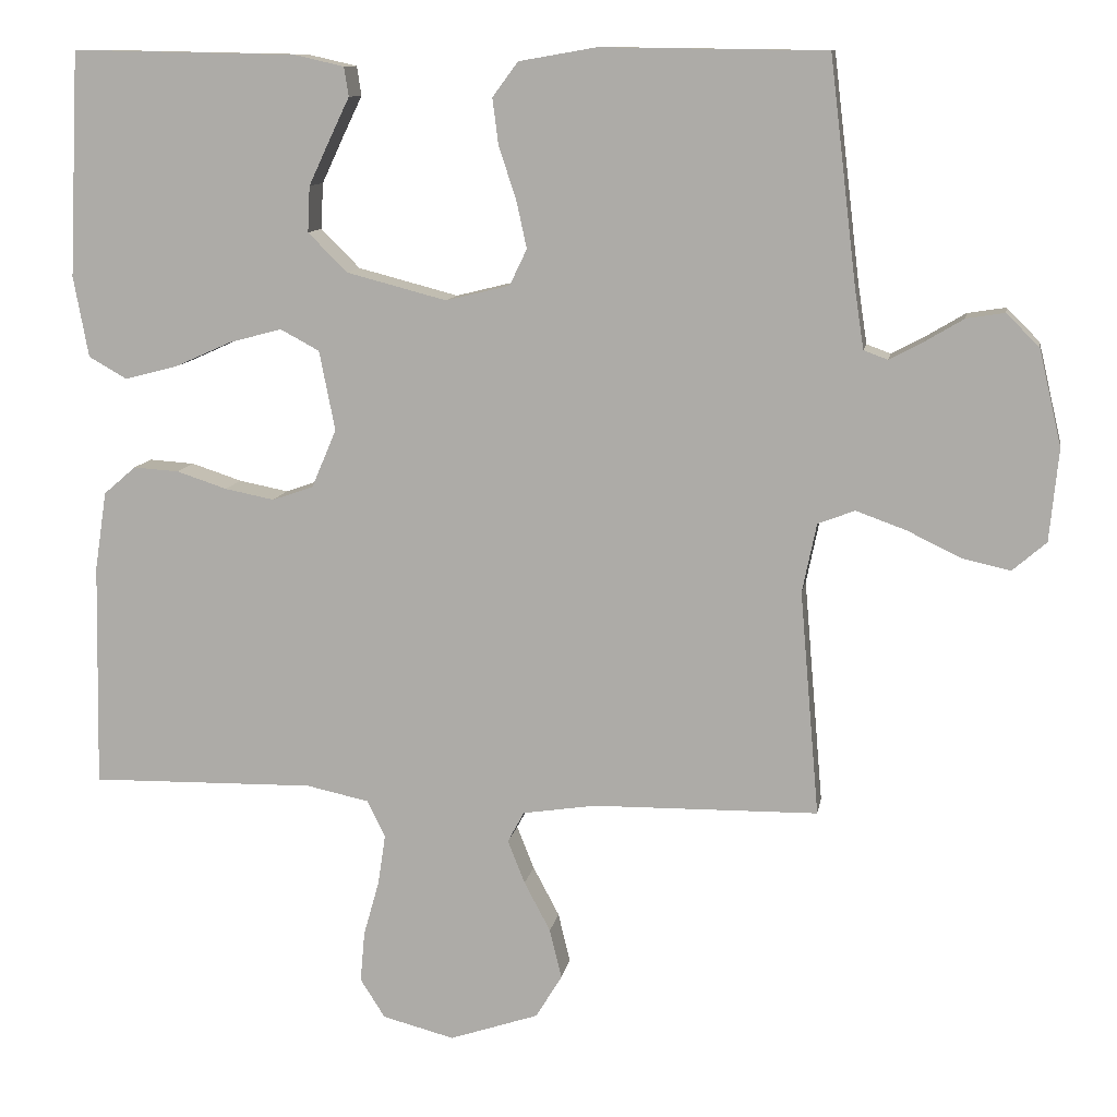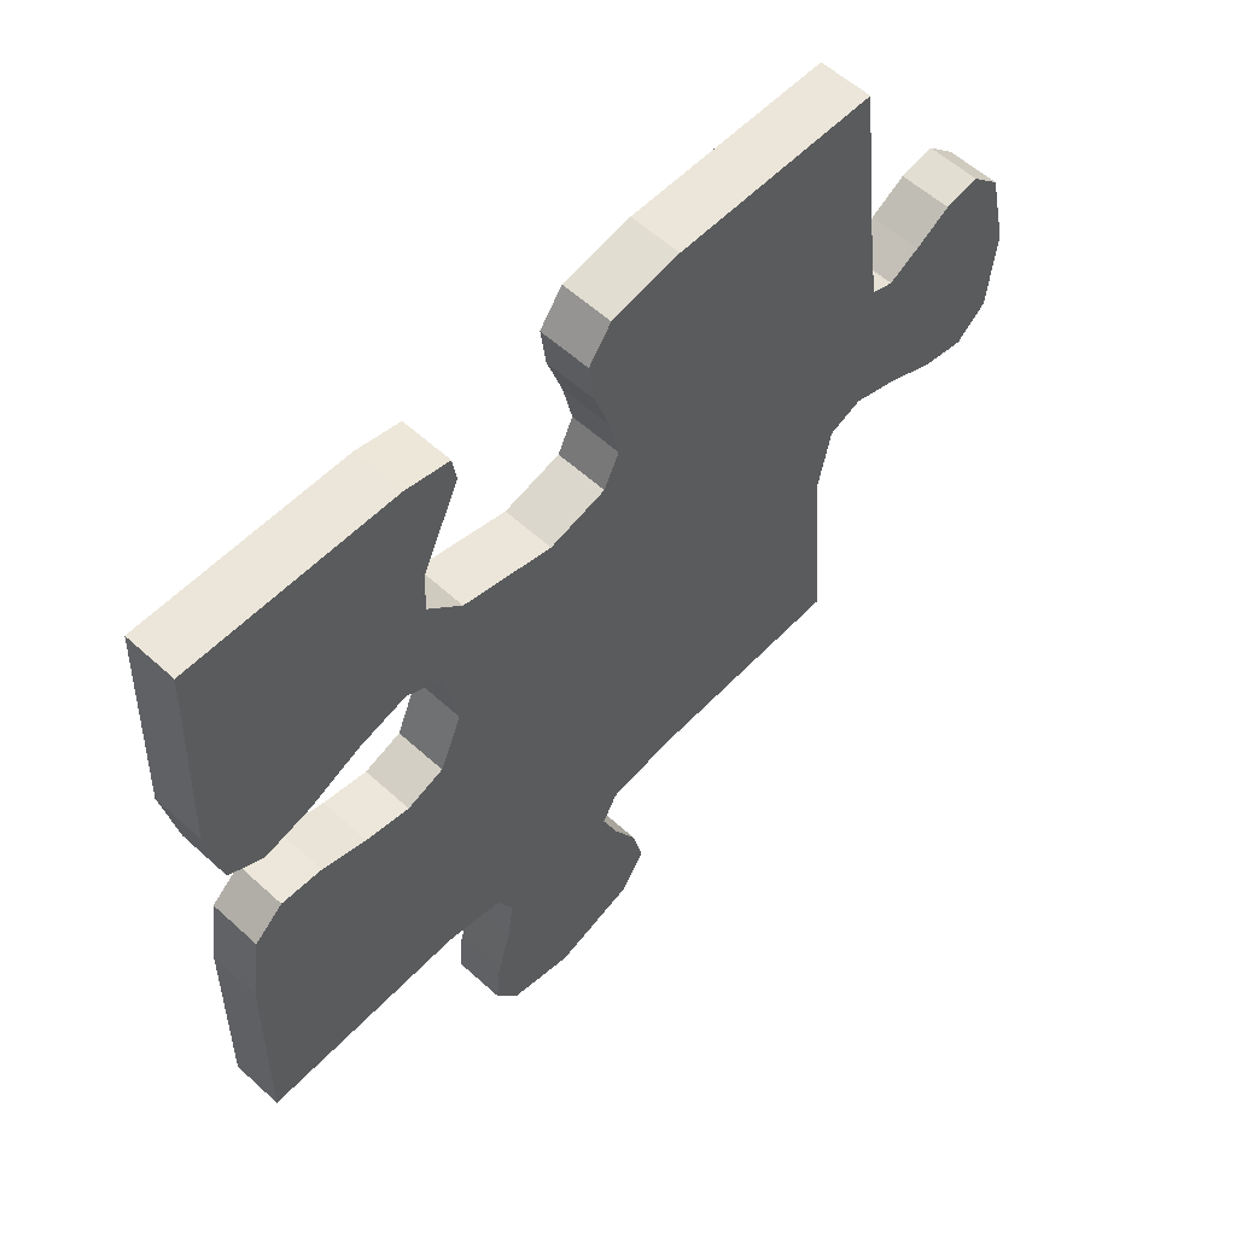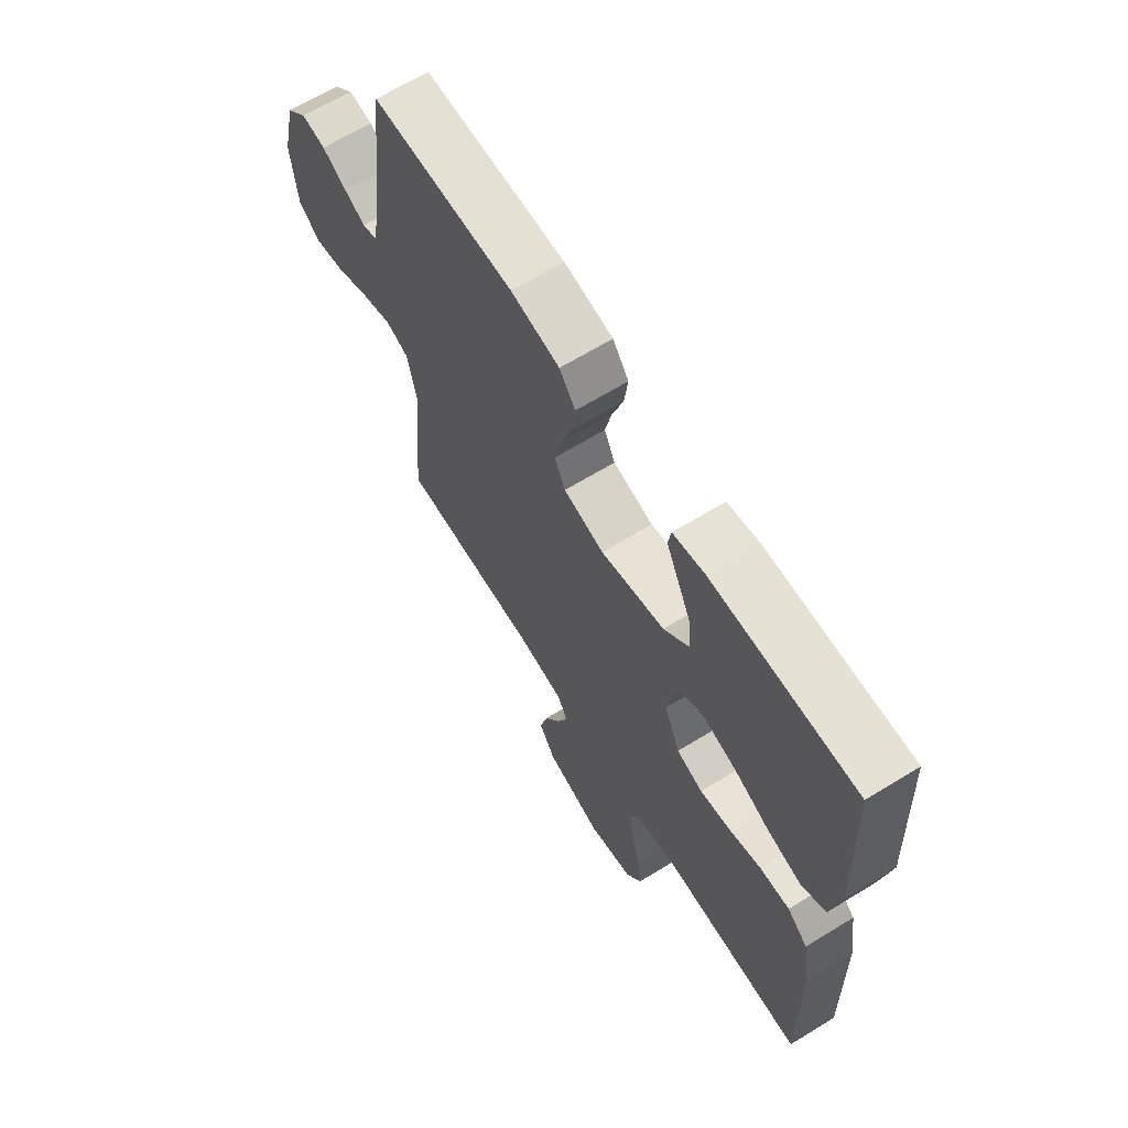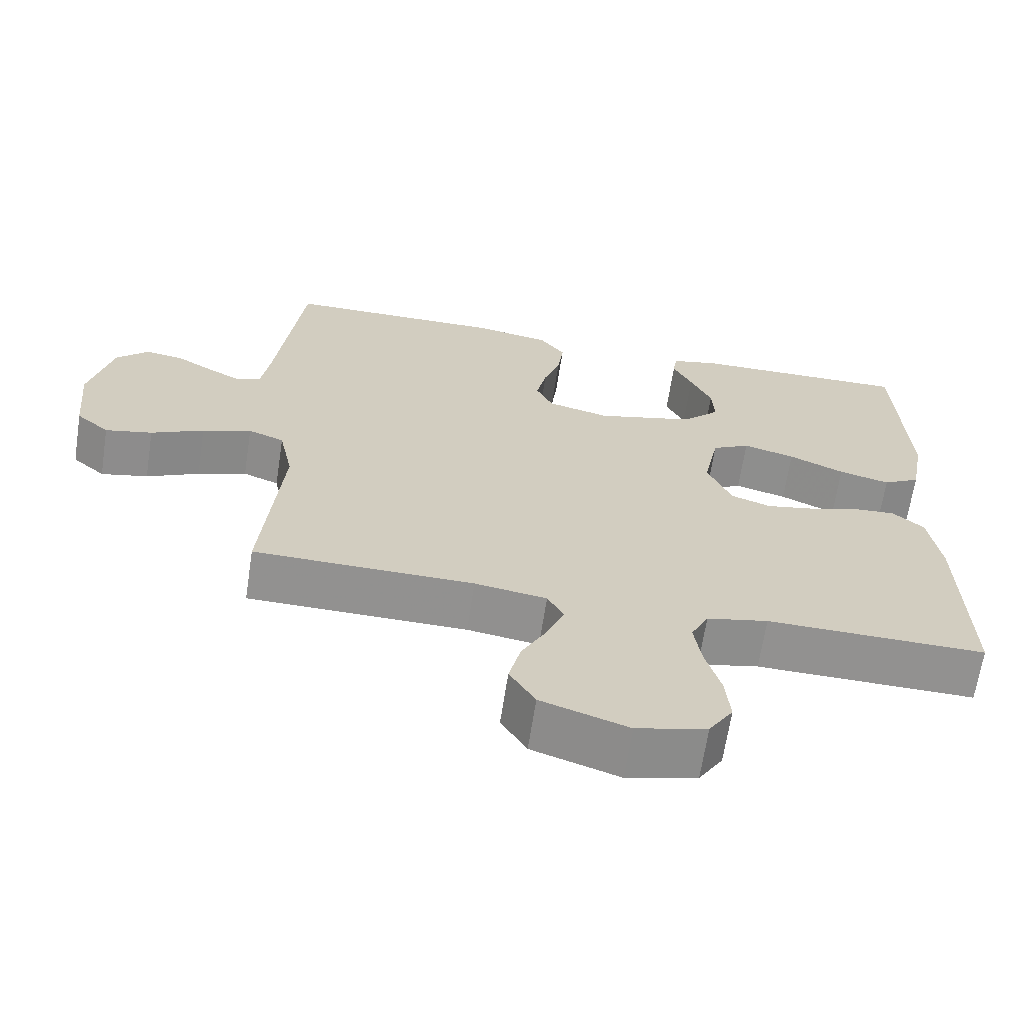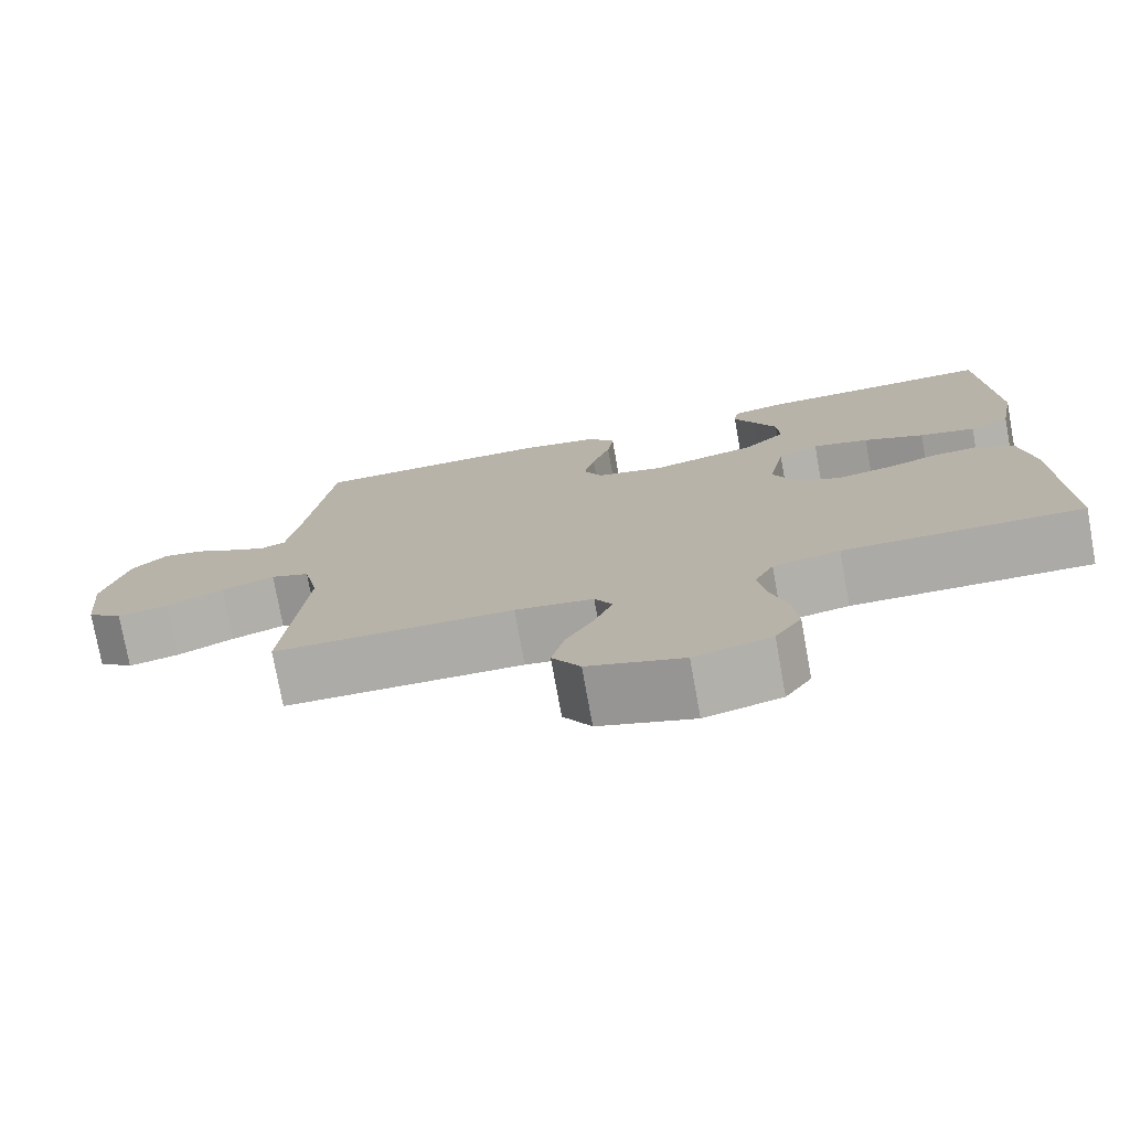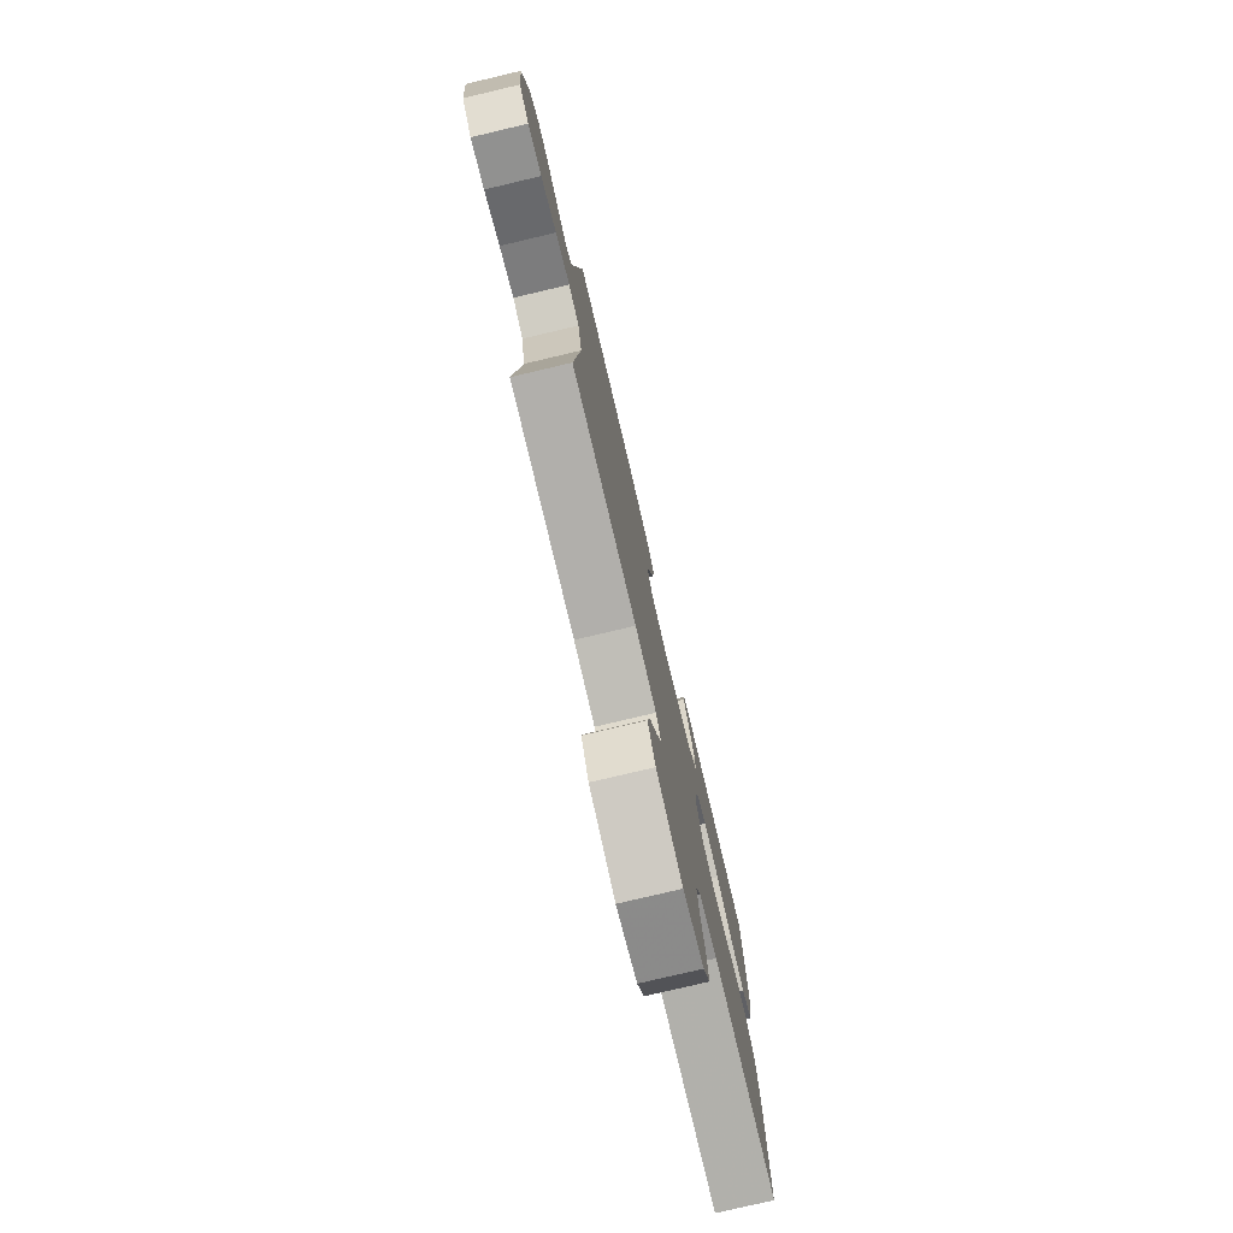
<metadata>
{"format":"obj","ext":"obj","renderer":"f3d","projection":"perspective","resolution":1024,"background":"white","views":[{"elev":10.9,"azim":-170.3,"up":"+Z"},{"elev":57.7,"azim":133.3,"up":"+Z"},{"elev":65.8,"azim":58.4,"up":"+Z"},{"elev":-66.0,"azim":-8.7,"up":"+Z"},{"elev":-76.4,"azim":10.3,"up":"+Z"},{"elev":-77.6,"azim":-76.7,"up":"+Z"}]}
</metadata>
<code>
v -0.5 0.07 -0.5
v -0.474 0.07 -0.2
v -0.493 0.07 -0.108
v -0.542 0.07 -0.089
v -0.609 0.07 -0.113
v -0.681 0.07 -0.148
v -0.745 0.07 -0.162
v -0.79 0.07 -0.123
v -0.802 0.07 0
v -0.772 0.07 0.128
v -0.728 0.07 0.172
v -0.677 0.07 0.164
v -0.625 0.07 0.133
v -0.58 0.07 0.109
v -0.548 0.07 0.121
v -0.536 0.07 0.2
v -0.5 0.07 0.5
v -0.2 0.07 0.504
v -0.097 0.07 0.486
v -0.063 0.07 0.44
v -0.071 0.07 0.378
v -0.094 0.07 0.309
v -0.108 0.07 0.245
v -0.085 0.07 0.197
v 0 0.07 0.176
v 0.134 0.07 0.211
v 0.186 0.07 0.263
v 0.183 0.07 0.324
v 0.154 0.07 0.386
v 0.128 0.07 0.44
v 0.134 0.07 0.479
v 0.2 0.07 0.494
v 0.5 0.07 0.5
v 0.514 0.07 0.2
v 0.494 0.07 0.092
v 0.443 0.07 0.063
v 0.373 0.07 0.081
v 0.297 0.07 0.115
v 0.226 0.07 0.134
v 0.174 0.07 0.106
v 0.153 0.07 0
v 0.186 0.07 -0.078
v 0.241 0.07 -0.097
v 0.307 0.07 -0.084
v 0.374 0.07 -0.062
v 0.435 0.07 -0.058
v 0.478 0.07 -0.095
v 0.494 0.07 -0.2
v 0.5 0.07 -0.5
v 0.2 0.07 -0.495
v 0.116 0.07 -0.513
v 0.092 0.07 -0.562
v 0.102 0.07 -0.629
v 0.123 0.07 -0.703
v 0.129 0.07 -0.771
v 0.096 0.07 -0.823
v 0 0.07 -0.848
v -0.119 0.07 -0.808
v -0.154 0.07 -0.75
v -0.138 0.07 -0.684
v -0.103 0.07 -0.618
v -0.08 0.07 -0.56
v -0.102 0.07 -0.519
v -0.2 0.07 -0.504
v -0.5 0 -0.5
v -0.474 0 -0.2
v -0.493 0 -0.108
v -0.542 0 -0.089
v -0.609 0 -0.113
v -0.681 0 -0.148
v -0.745 0 -0.162
v -0.79 0 -0.123
v -0.802 0 0
v -0.772 0 0.128
v -0.728 0 0.172
v -0.677 0 0.164
v -0.625 0 0.133
v -0.58 0 0.109
v -0.548 0 0.121
v -0.536 0 0.2
v -0.5 0 0.5
v -0.2 0 0.504
v -0.097 0 0.486
v -0.063 0 0.44
v -0.071 0 0.378
v -0.094 0 0.309
v -0.108 0 0.245
v -0.085 0 0.197
v 0 0 0.176
v 0.134 0 0.211
v 0.186 0 0.263
v 0.183 0 0.324
v 0.154 0 0.386
v 0.128 0 0.44
v 0.134 0 0.479
v 0.2 0 0.494
v 0.5 0 0.5
v 0.514 0 0.2
v 0.494 0 0.092
v 0.443 0 0.063
v 0.373 0 0.081
v 0.297 0 0.115
v 0.226 0 0.134
v 0.174 0 0.106
v 0.153 0 0
v 0.186 0 -0.078
v 0.241 0 -0.097
v 0.307 0 -0.084
v 0.374 0 -0.062
v 0.435 0 -0.058
v 0.478 0 -0.095
v 0.494 0 -0.2
v 0.5 0 -0.5
v 0.2 0 -0.495
v 0.116 0 -0.513
v 0.092 0 -0.562
v 0.102 0 -0.629
v 0.123 0 -0.703
v 0.129 0 -0.771
v 0.096 0 -0.823
v 0 0 -0.848
v -0.119 0 -0.808
v -0.154 0 -0.75
v -0.138 0 -0.684
v -0.103 0 -0.618
v -0.08 0 -0.56
v -0.102 0 -0.519
v -0.2 0 -0.504
f 59 60 61
f 58 59 61
f 57 58 61
f 56 57 61
f 55 56 61
f 54 55 61
f 53 54 61
f 52 53 61 62
f 51 52 62 63
f 48 49 50
f 47 48 50
f 46 47 50
f 45 46 50
f 44 45 50
f 51 63 64
f 50 51 64
f 44 50 64
f 43 44 64
f 36 37 38
f 35 36 38
f 34 35 38
f 33 34 38
f 32 33 38
f 31 32 38
f 30 31 38
f 29 30 38
f 28 29 38
f 27 28 38 39
f 26 27 39 40
f 20 21 22
f 19 20 22
f 18 19 22
f 17 18 22
f 16 17 22
f 15 16 22 23
f 14 15 23 24
f 11 12 13
f 10 11 13
f 9 10 13
f 8 9 13
f 7 8 13
f 6 7 13
f 5 6 13
f 4 5 13 14
f 14 24 25
f 4 14 25
f 3 4 25
f 64 1 2
f 43 64 2
f 42 43 2
f 26 40 41
f 25 26 41
f 25 41 42
f 3 25 42
f 2 3 42
f 125 124 123
f 125 123 122
f 125 122 121
f 125 121 120
f 125 120 119
f 125 119 118
f 125 118 117
f 126 125 117 116
f 127 126 116 115
f 114 113 112
f 114 112 111
f 114 111 110
f 114 110 109
f 114 109 108
f 128 127 115
f 128 115 114
f 128 114 108
f 128 108 107
f 102 101 100
f 102 100 99
f 102 99 98
f 102 98 97
f 102 97 96
f 102 96 95
f 102 95 94
f 102 94 93
f 102 93 92
f 103 102 92 91
f 104 103 91 90
f 86 85 84
f 86 84 83
f 86 83 82
f 86 82 81
f 86 81 80
f 87 86 80 79
f 88 87 79 78
f 77 76 75
f 77 75 74
f 77 74 73
f 77 73 72
f 77 72 71
f 77 71 70
f 77 70 69
f 78 77 69 68
f 89 88 78
f 89 78 68
f 89 68 67
f 66 65 128
f 66 128 107
f 66 107 106
f 105 104 90
f 105 90 89
f 106 105 89
f 106 89 67
f 106 67 66
f 1 65 66 2
f 2 66 67 3
f 3 67 68 4
f 4 68 69 5
f 5 69 70 6
f 6 70 71 7
f 7 71 72 8
f 8 72 73 9
f 9 73 74 10
f 10 74 75 11
f 11 75 76 12
f 12 76 77 13
f 13 77 78 14
f 14 78 79 15
f 15 79 80 16
f 16 80 81 17
f 17 81 82 18
f 18 82 83 19
f 19 83 84 20
f 20 84 85 21
f 21 85 86 22
f 22 86 87 23
f 23 87 88 24
f 24 88 89 25
f 25 89 90 26
f 26 90 91 27
f 27 91 92 28
f 28 92 93 29
f 29 93 94 30
f 30 94 95 31
f 31 95 96 32
f 32 96 97 33
f 33 97 98 34
f 34 98 99 35
f 35 99 100 36
f 36 100 101 37
f 37 101 102 38
f 38 102 103 39
f 39 103 104 40
f 40 104 105 41
f 41 105 106 42
f 42 106 107 43
f 43 107 108 44
f 44 108 109 45
f 45 109 110 46
f 46 110 111 47
f 47 111 112 48
f 48 112 113 49
f 49 113 114 50
f 50 114 115 51
f 51 115 116 52
f 52 116 117 53
f 53 117 118 54
f 54 118 119 55
f 55 119 120 56
f 56 120 121 57
f 57 121 122 58
f 58 122 123 59
f 59 123 124 60
f 60 124 125 61
f 61 125 126 62
f 62 126 127 63
f 63 127 128 64
f 64 128 65 1

</code>
